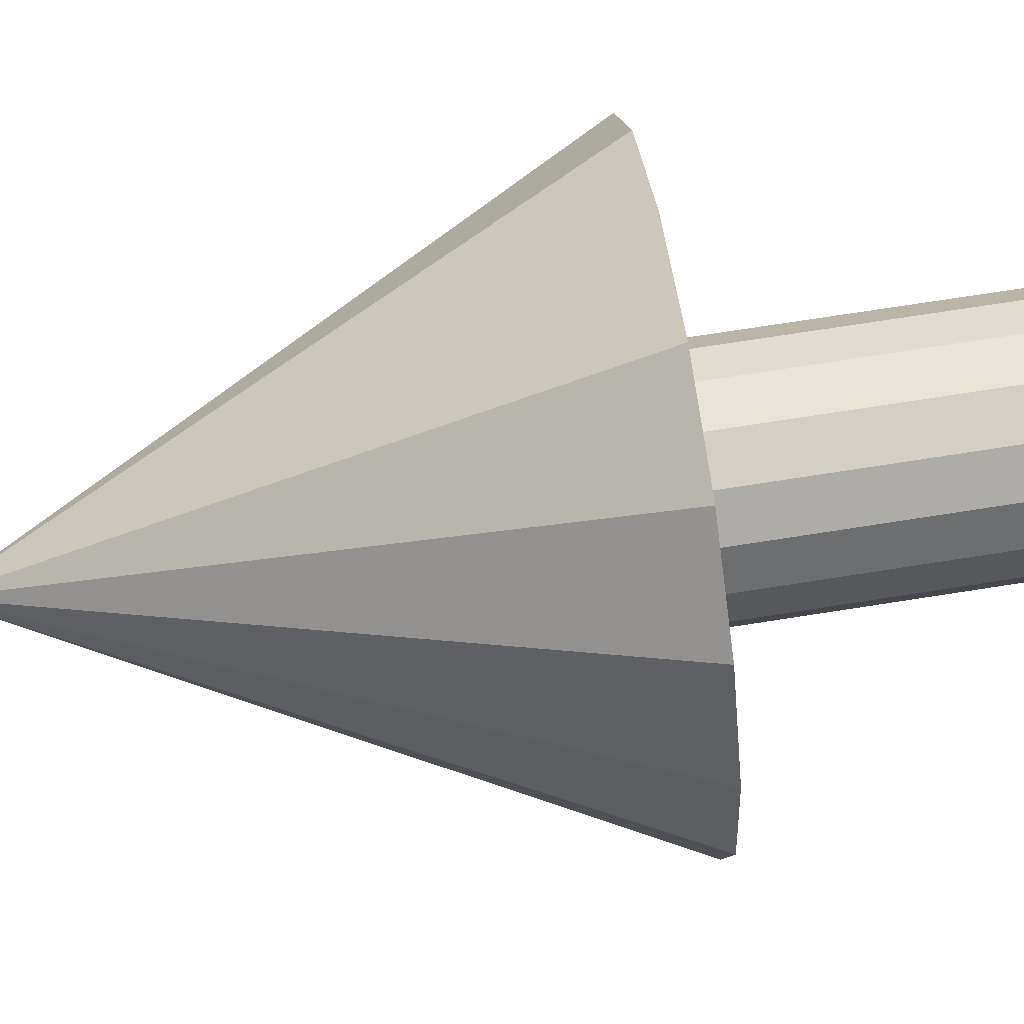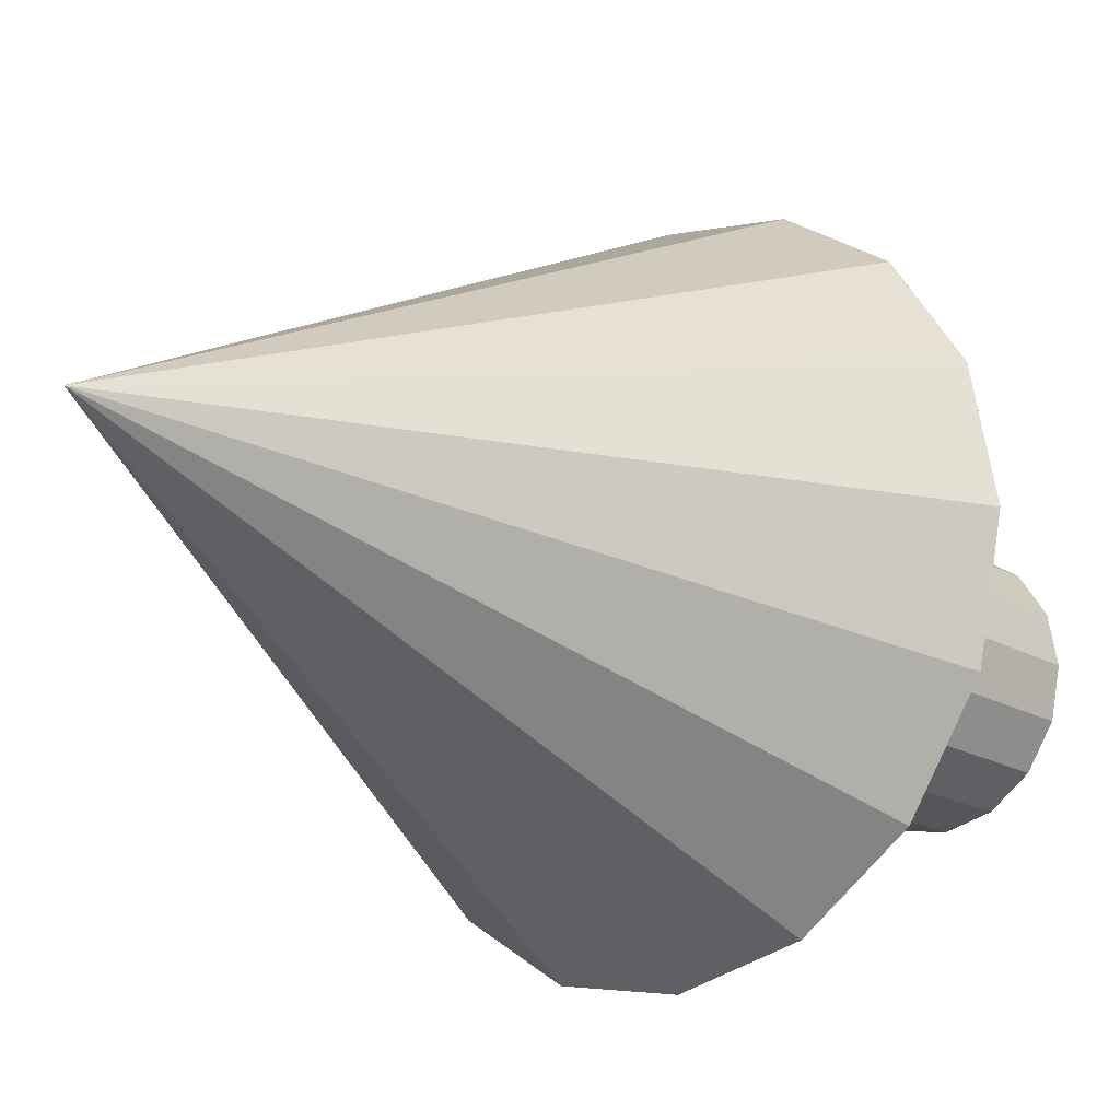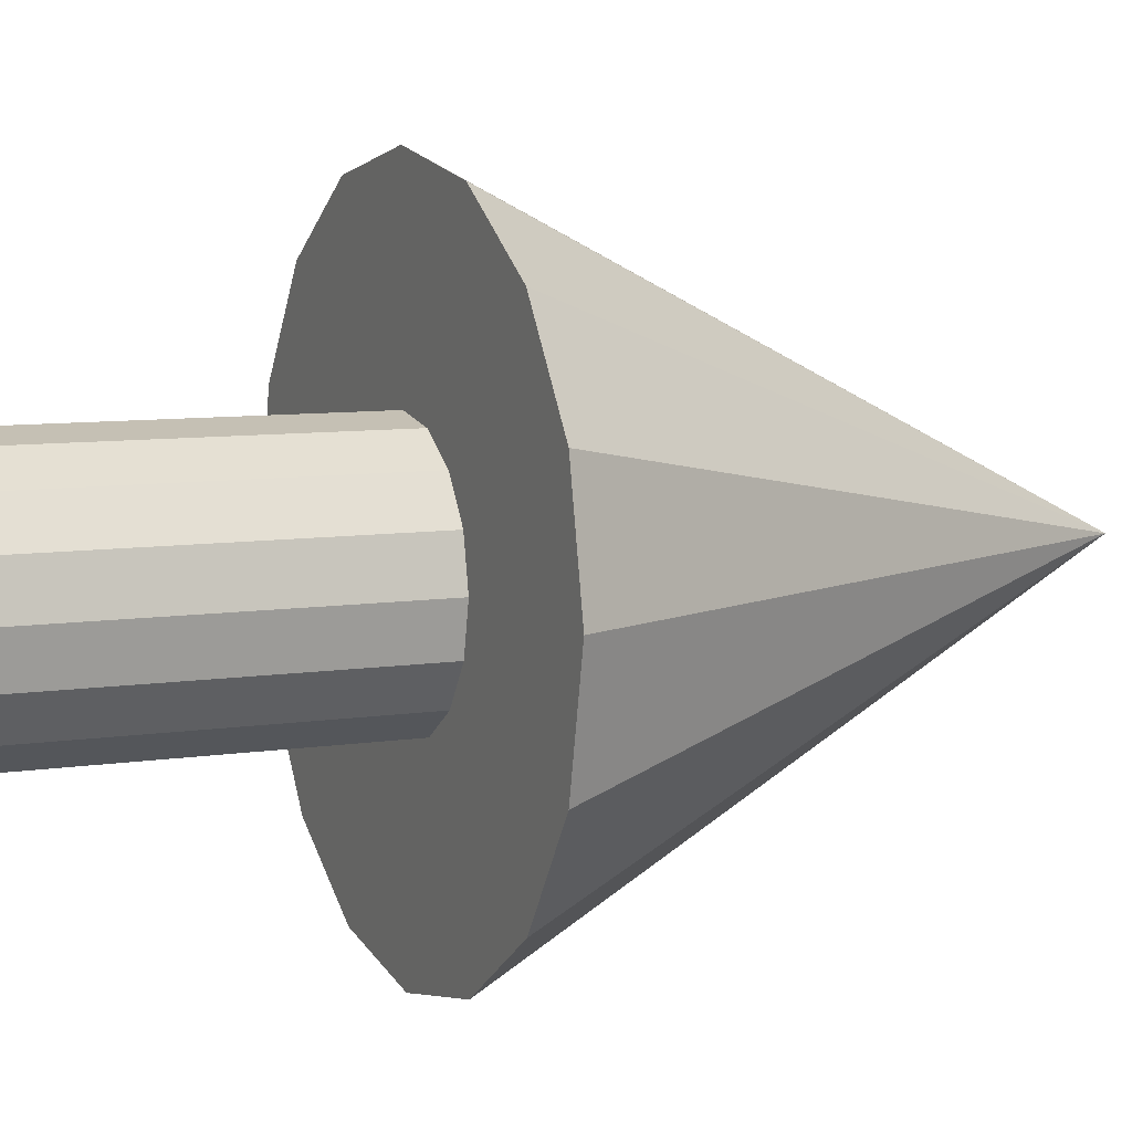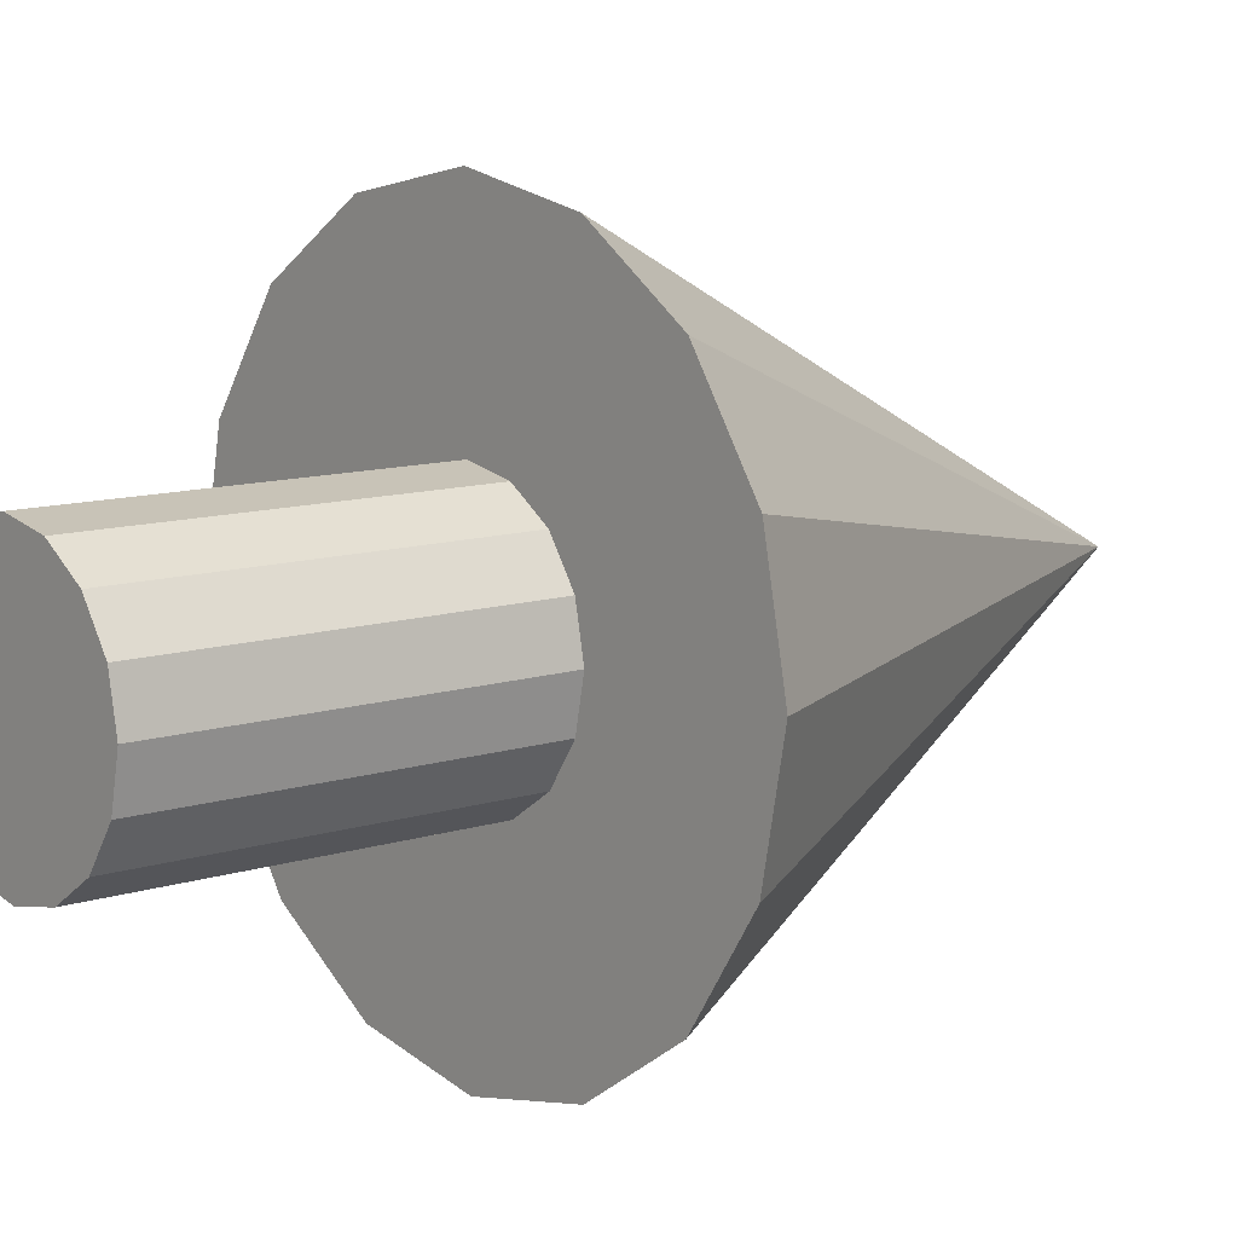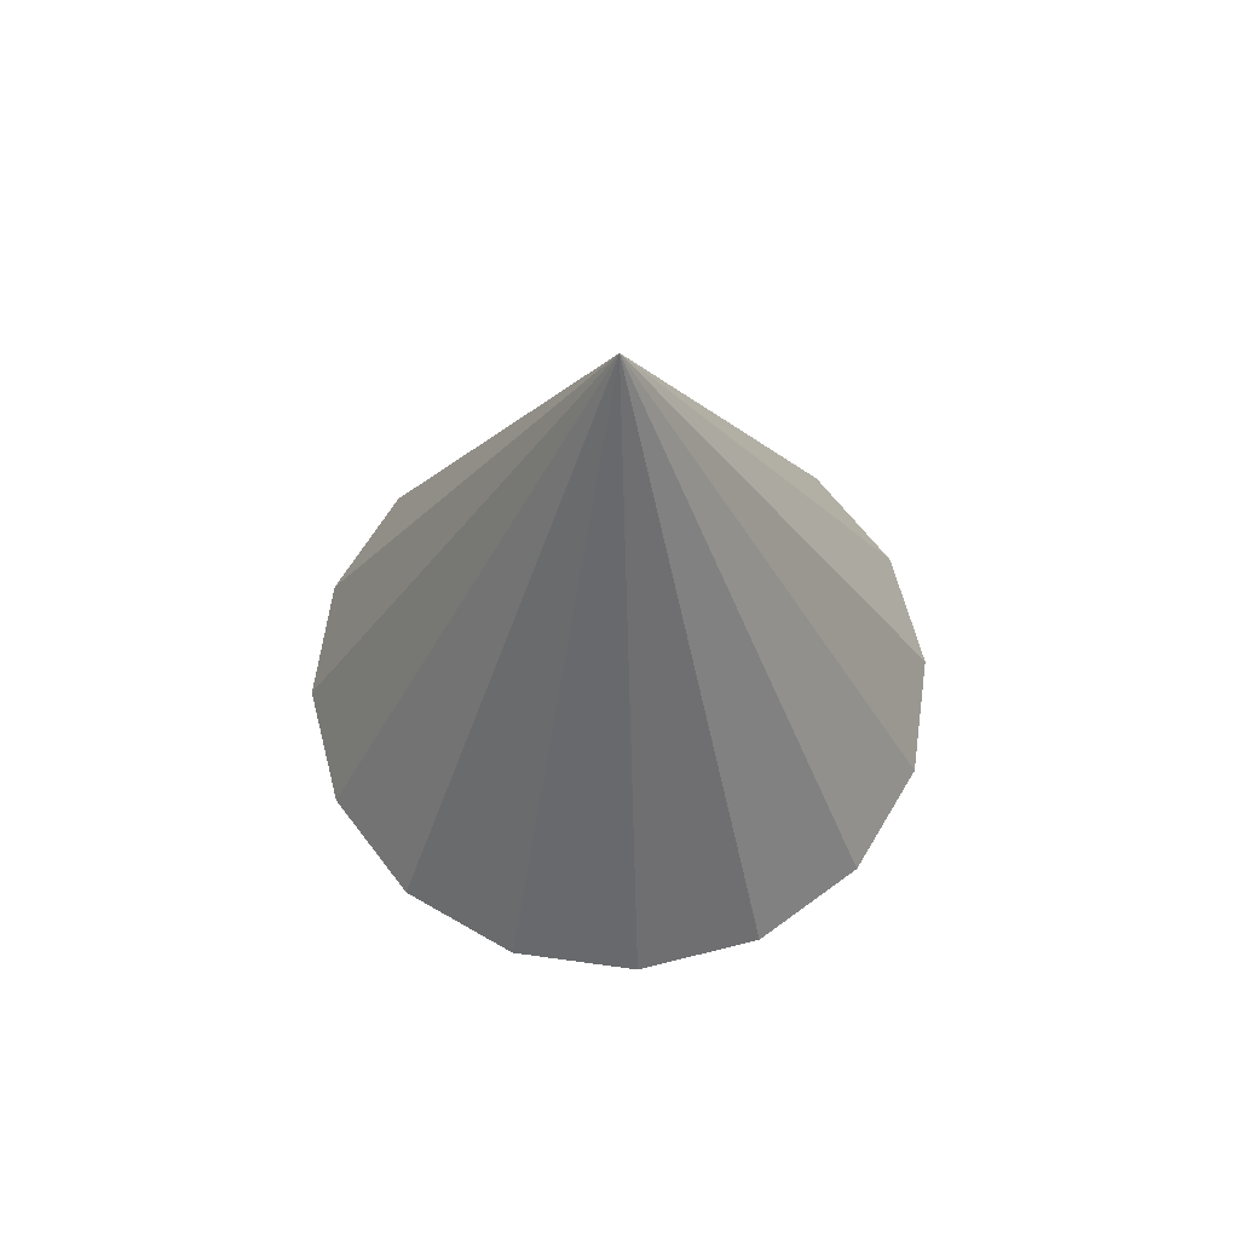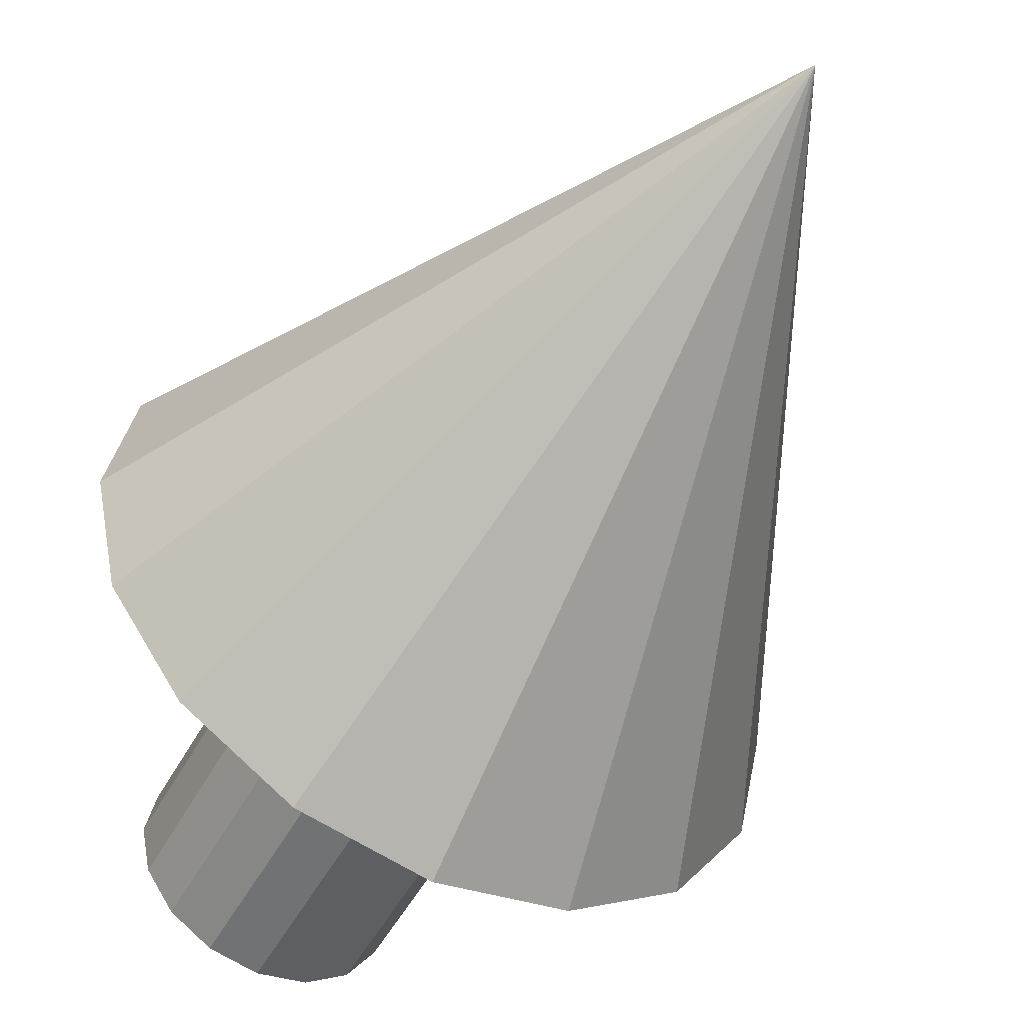
<metadata>
{"format":"obj","ext":"obj","renderer":"f3d","projection":"perspective","resolution":1024,"background":"white","views":[{"elev":70.4,"azim":-99.0,"up":"+Z"},{"elev":-19.1,"azim":-137.1,"up":"+Z"},{"elev":7.6,"azim":65.4,"up":"+Z"},{"elev":10.4,"azim":50.1,"up":"+Z"},{"elev":63.2,"azim":-70.7,"up":"+Y"},{"elev":-51.6,"azim":152.0,"up":"+Z"}]}
</metadata>
<code>
o Arrow_Cone.001
v 0 1 -0.9
v 0.3444 1 -0.8315
v 0.6364 1 -0.6364
v 0.8315 1 -0.3444
v 0.9 1 0
v 0.8315 1 0.3444
v 0.6364 1 0.6364
v 0.3444 1 0.8315
v -0 1 0.9
v -0.3444 1 0.8315
v -0.6364 1 0.6364
v -0.8315 1 0.3444
v -0.9 1 -0
v -0.8315 1 -0.3444
v -0.6364 1 -0.6364
v -0.3444 1 -0.8315
v 0 2.75 0
v -0 1 -0.3497
v 0.1338 1 -0.323
v 0.2472 1 -0.2472
v 0.323 1 -0.1338
v 0.3497 1 0
v 0.323 1 0.1338
v 0.2472 1 0.2472
v 0.1338 1 0.323
v -0 1 0.3497
v -0.1338 1 0.323
v -0.2472 1 0.2472
v -0.323 1 0.1338
v -0.3497 1 0
v -0.323 1 -0.1338
v -0.2472 1 -0.2472
v -0.1338 1 -0.323
v 0.1338 0 -0.323
v 0 0 0
v -0 0 -0.3497
v 0.2472 0 -0.2472
v 0.323 0 -0.1338
v 0.3497 0 0
v 0.323 0 0.1338
v 0.2472 0 0.2472
v 0.1338 0 0.323
v -0 0 0.3497
v -0.1338 0 0.323
v -0.2472 0 0.2472
v -0.323 0 0.1338
v -0.3497 0 0
v -0.323 0 -0.1338
v -0.2472 0 -0.2472
v -0.1338 0 -0.323
f 23 24 41 40
f 1 17 2
f 30 31 48 47
f 2 17 3
f 22 23 40 39
f 3 17 4
f 29 30 47 46
f 4 17 5
f 21 22 39 38
f 5 17 6
f 28 29 46 45
f 6 17 7
f 20 21 38 37
f 7 17 8
f 27 28 45 44
f 8 17 9
f 19 20 37 34
f 9 17 10
f 26 27 44 43
f 10 17 11
f 33 18 36 50
f 11 17 12
f 18 19 34 36
f 12 17 13
f 25 26 43 42
f 13 17 14
f 32 33 50 49
f 14 17 15
f 24 25 42 41
f 15 17 16
f 31 32 49 48
f 16 17 1
f 19 18 1 2
f 20 19 2 3
f 21 20 3 4
f 22 21 4 5
f 23 22 5 6
f 24 23 6 7
f 25 24 7 8
f 26 25 8 9
f 27 26 9 10
f 28 27 10 11
f 29 28 11 12
f 30 29 12 13
f 31 30 13 14
f 32 31 14 15
f 33 32 15 16
f 18 33 16 1
f 35 36 34
f 35 34 37
f 35 37 38
f 35 38 39
f 35 39 40
f 35 40 41
f 35 41 42
f 35 42 43
f 35 43 44
f 35 44 45
f 35 45 46
f 35 46 47
f 35 47 48
f 35 48 49
f 35 49 50
f 35 50 36

</code>
